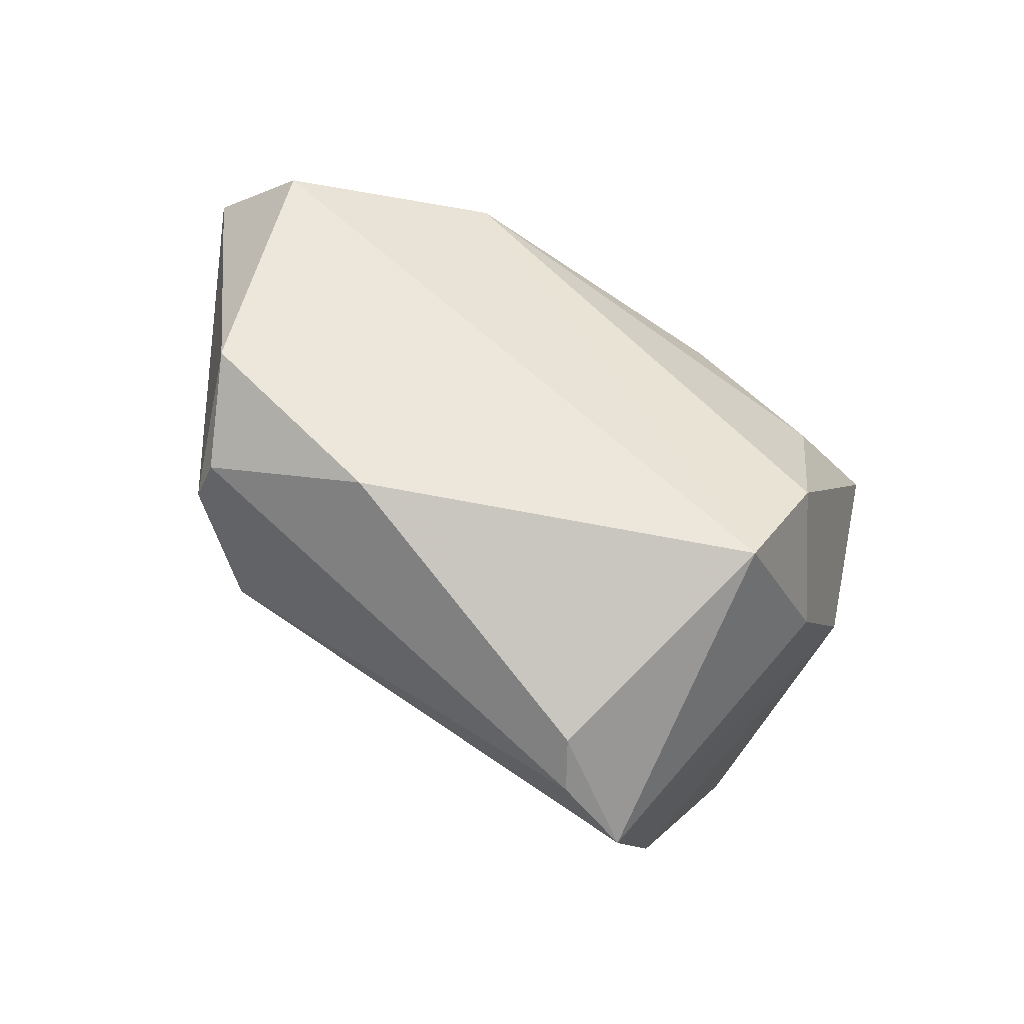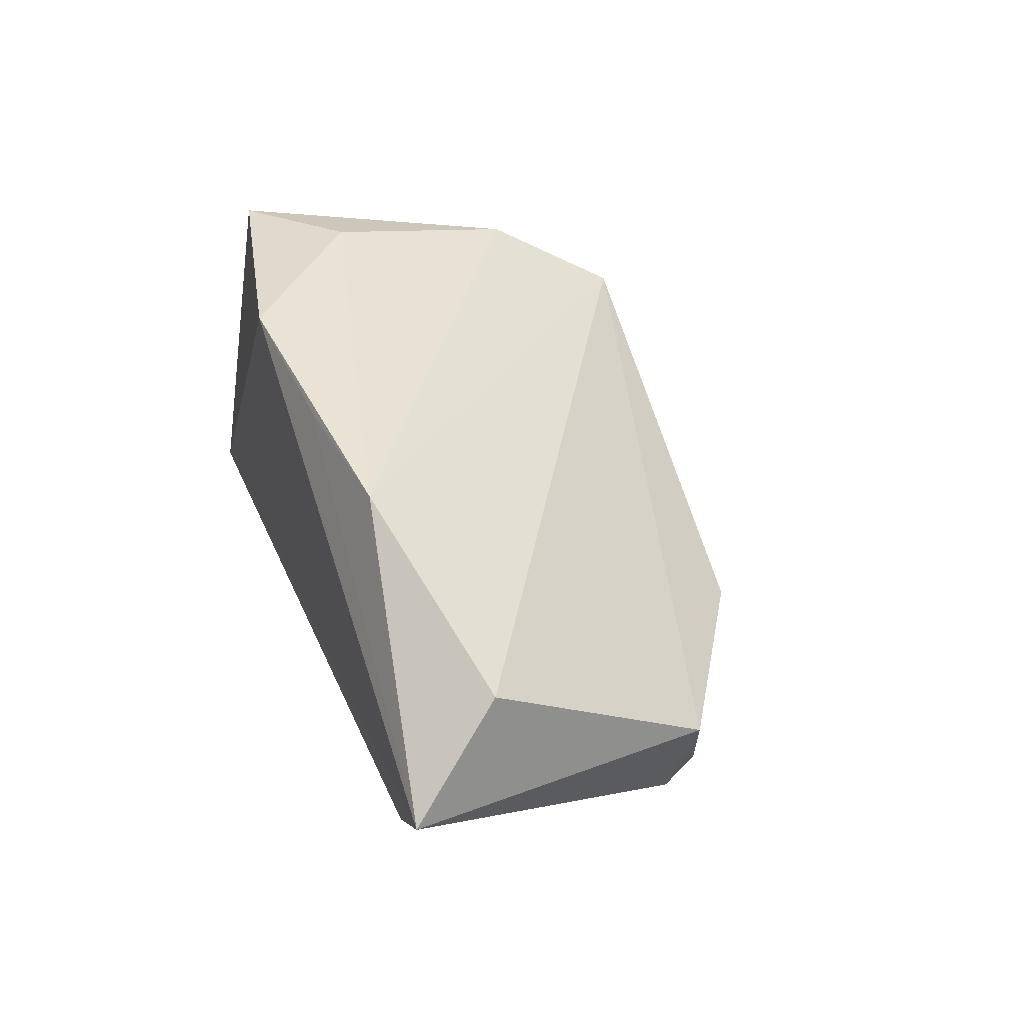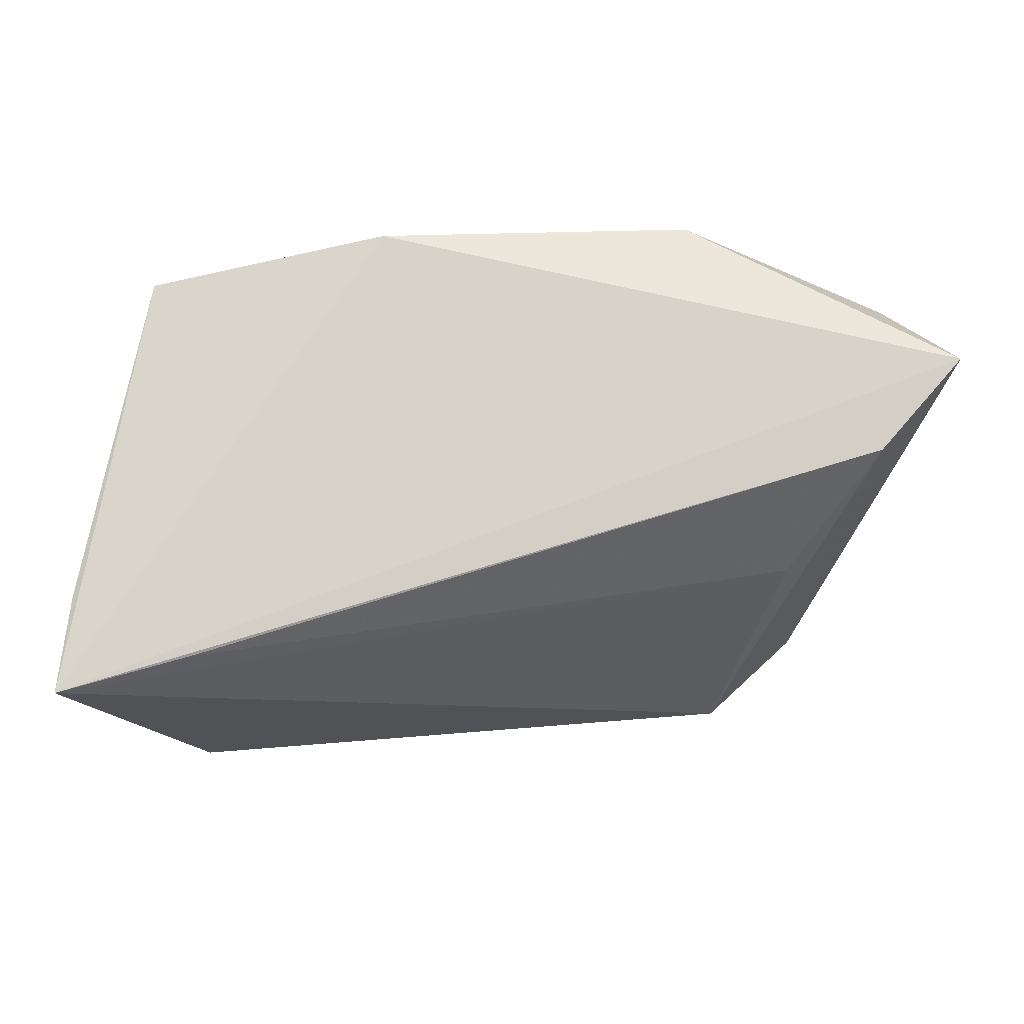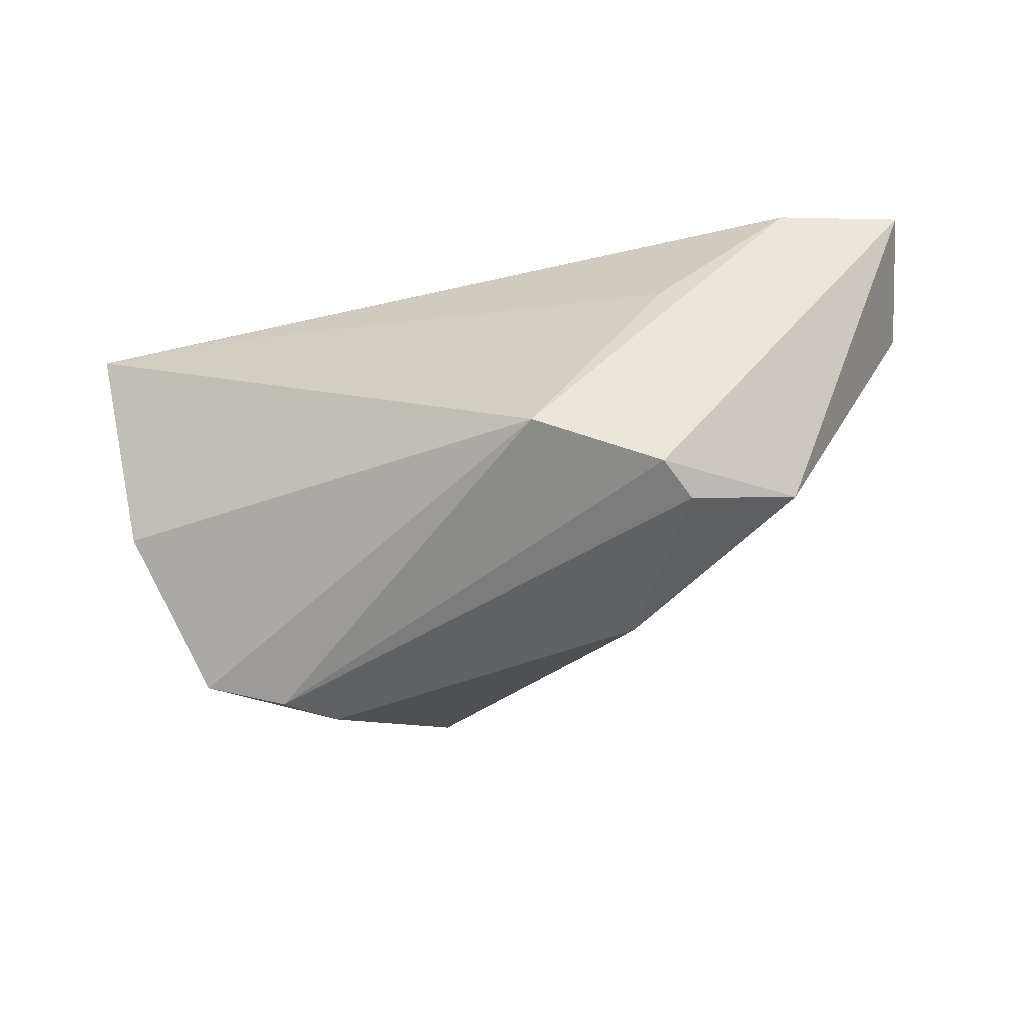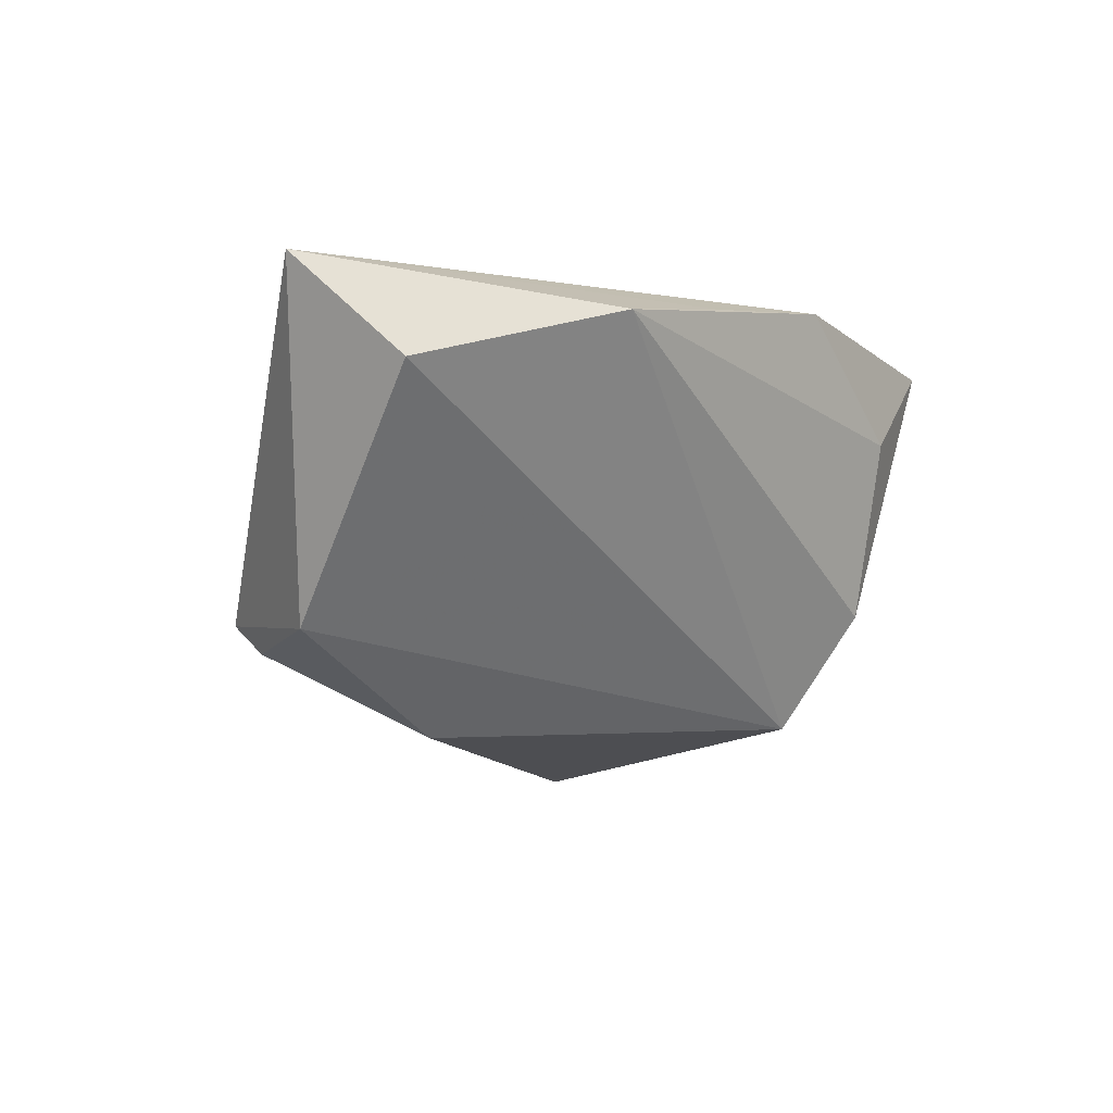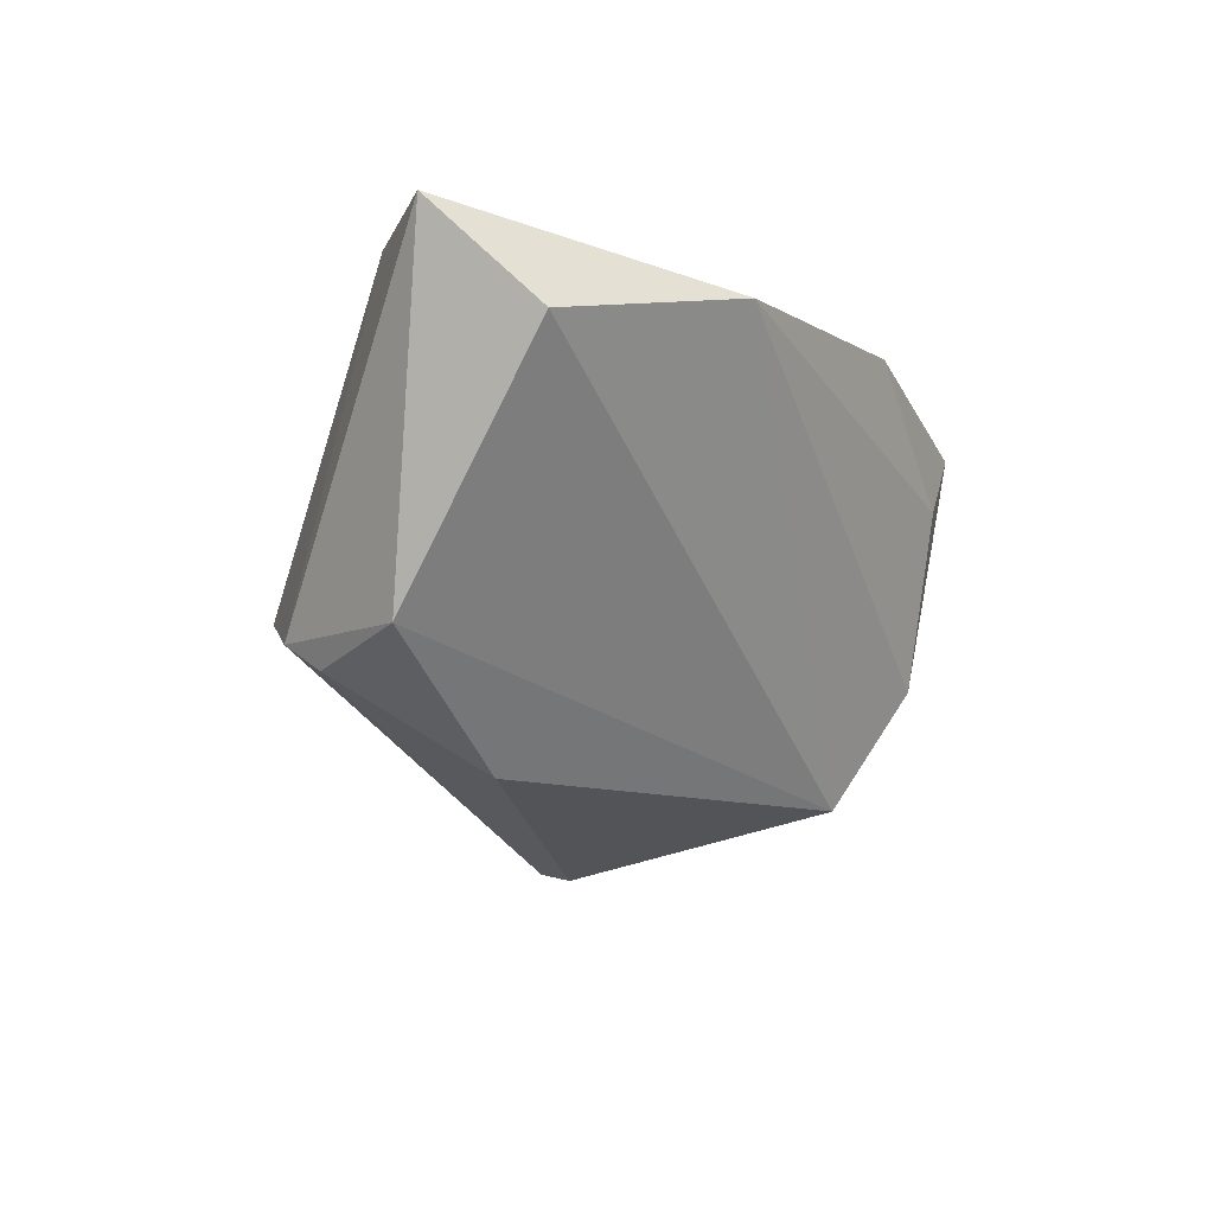
<metadata>
{"format":"obj","ext":"obj","renderer":"f3d","projection":"perspective","resolution":1024,"background":"white","views":[{"elev":-75.1,"azim":-34.1,"up":"+Y"},{"elev":40.9,"azim":-108.2,"up":"+Z"},{"elev":75.8,"azim":175.8,"up":"+Y"},{"elev":-22.6,"azim":-142.9,"up":"+Y"},{"elev":-2.7,"azim":-52.4,"up":"+Y"},{"elev":-11.6,"azim":-63.4,"up":"+Y"}]}
</metadata>
<code>
v -0.0534 0.02388 -0.001843
v -0.05777 0.01279 0.02066
v -0.02782 -0.0299 -0.001756
v -0.04441 -0.01598 -0.01926
v 0.02882 -0.03273 -0.02387
v -0.06485 0.02478 0.009415
v 0.02658 0.008907 0.03208
v 0.05395 0.02478 -0.026
v -0.04132 0.01081 -0.01411
v 0.04767 0.006612 0.01077
v -0.03119 0.02026 0.03188
v 0.04078 0.01953 0.02931
v 0.03975 -0.009952 -0.03007
v 0.03712 0.0244 -0.02254
v 0.05178 0.02308 -0.01334
v 0.01764 -0.03626 -0.02022
v -0.03167 -0.01061 -0.02963
v -0.05229 -0.01654 -0.0003951
v 0.03801 -0.01157 0.01233
v 0.009431 0.02478 0.03208
v -0.04504 -0.01946 -0.01399
v 0.02605 -0.01434 0.02823
v 0.01351 -0.03765 -0.01389
v -0.01242 0.02269 0.0312
v 0.02103 -0.02963 0.01955
f 20 8 6
f 19 5 10
f 25 5 19
f 11 7 20
f 8 20 12
f 20 7 12
f 25 18 3
f 4 18 6
f 24 20 6
f 6 11 24
f 24 11 20
f 6 18 2
f 2 11 6
f 2 18 25
f 25 11 2
f 22 11 25
f 7 11 22
f 22 12 7
f 25 19 22
f 22 19 10
f 10 12 22
f 10 8 15
f 15 12 10
f 8 12 15
f 23 5 25
f 25 3 23
f 17 9 8
f 21 3 18
f 18 4 21
f 21 23 3
f 6 8 1
f 9 17 1
f 1 4 6
f 1 17 4
f 5 17 13
f 13 17 8
f 10 5 13
f 13 8 10
f 16 21 4
f 23 21 16
f 4 17 16
f 5 23 16
f 16 17 5
f 8 9 14
f 14 1 8
f 9 1 14

</code>
